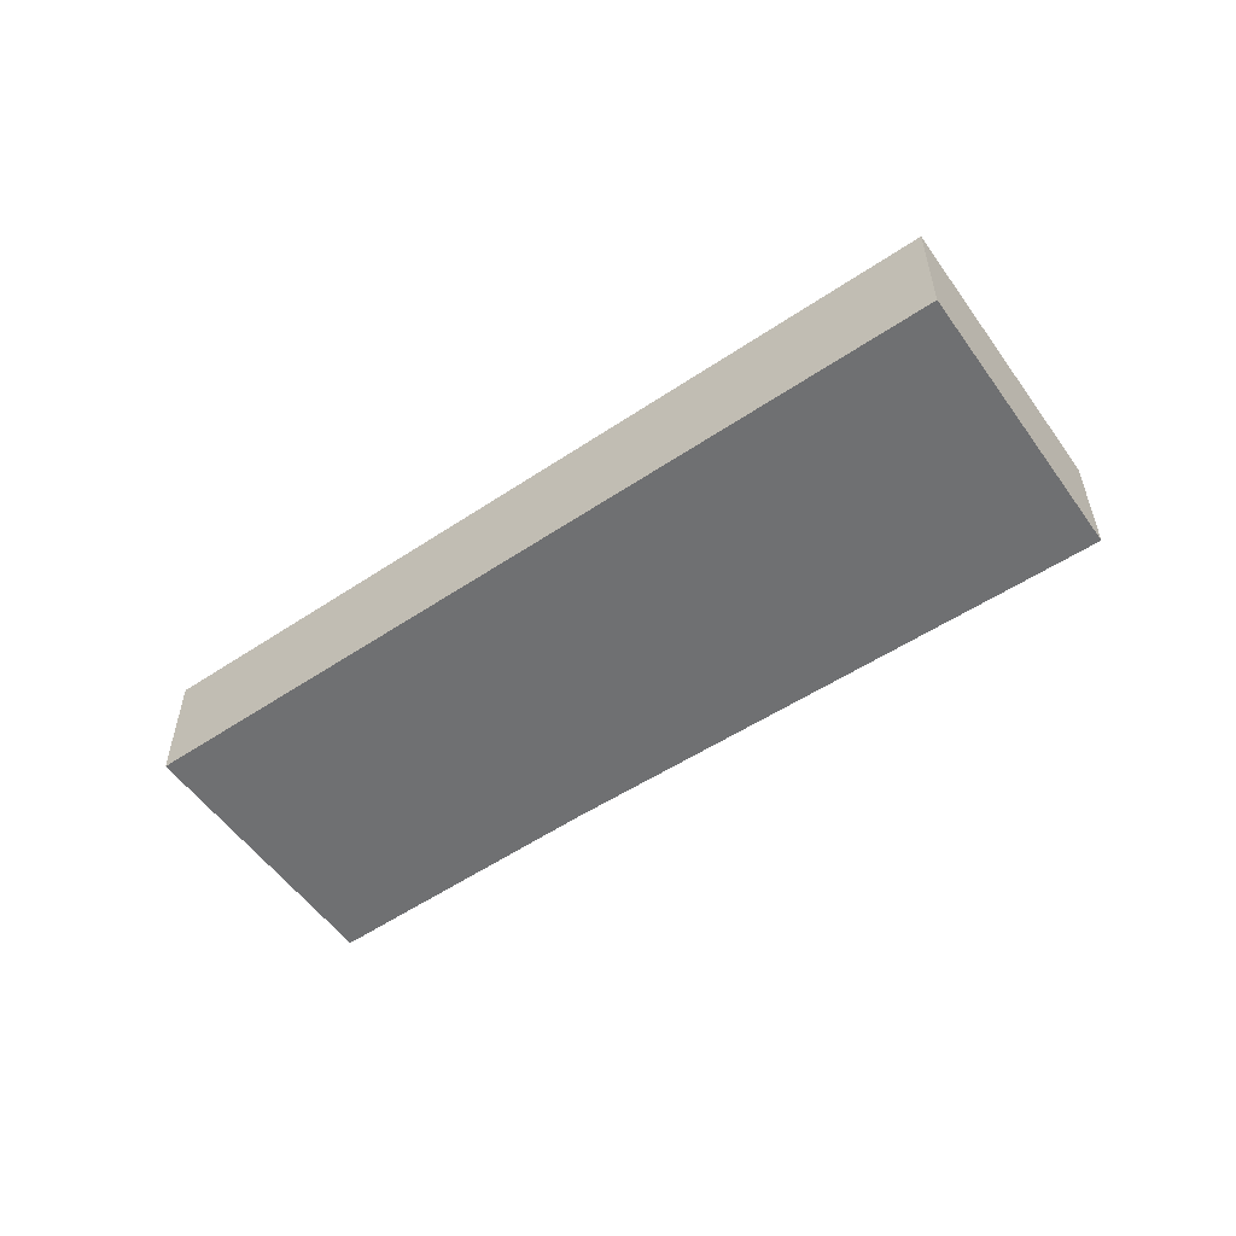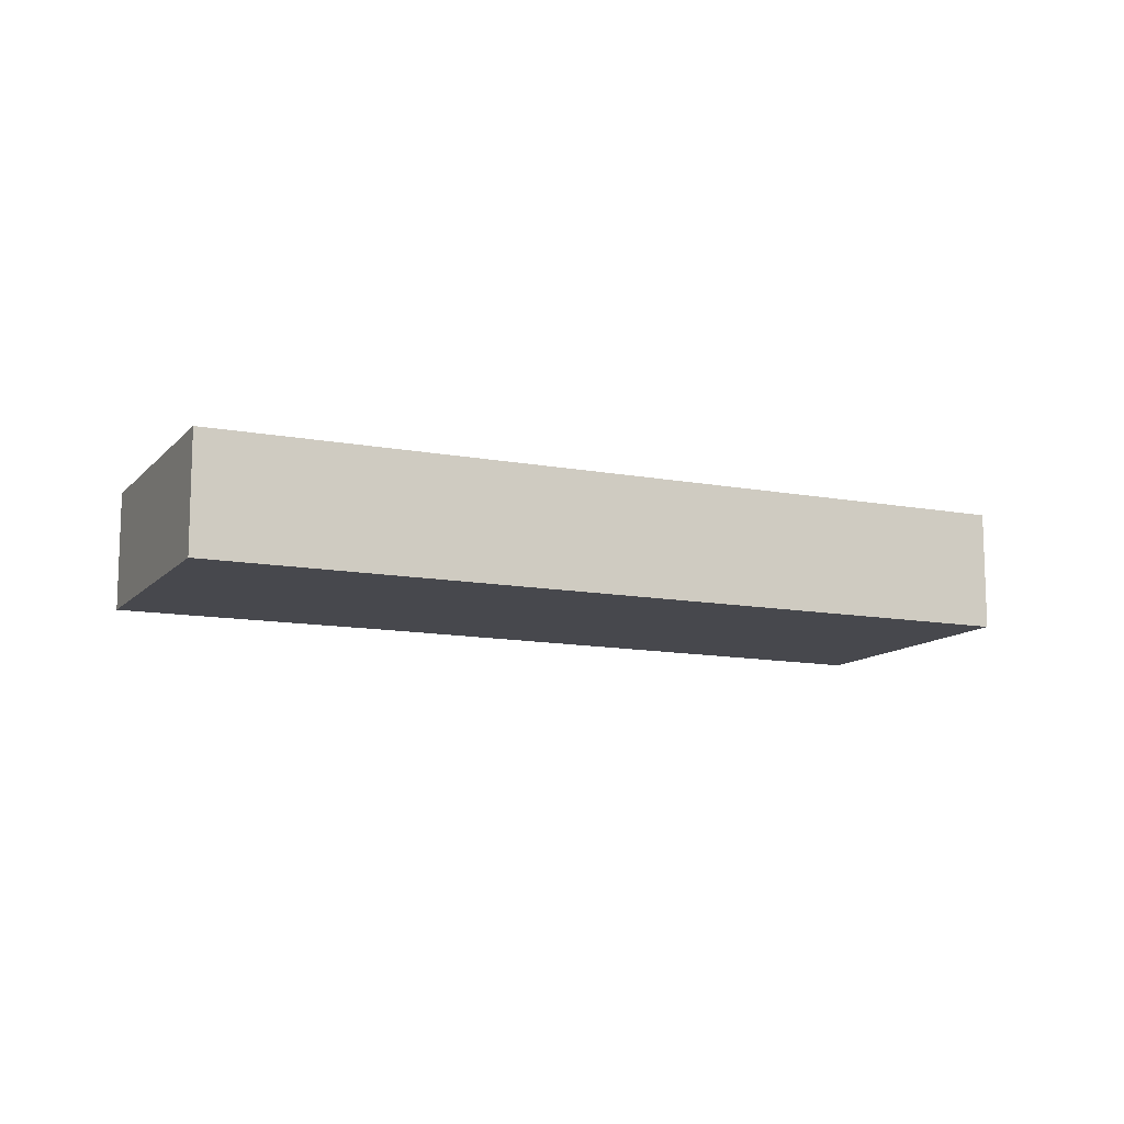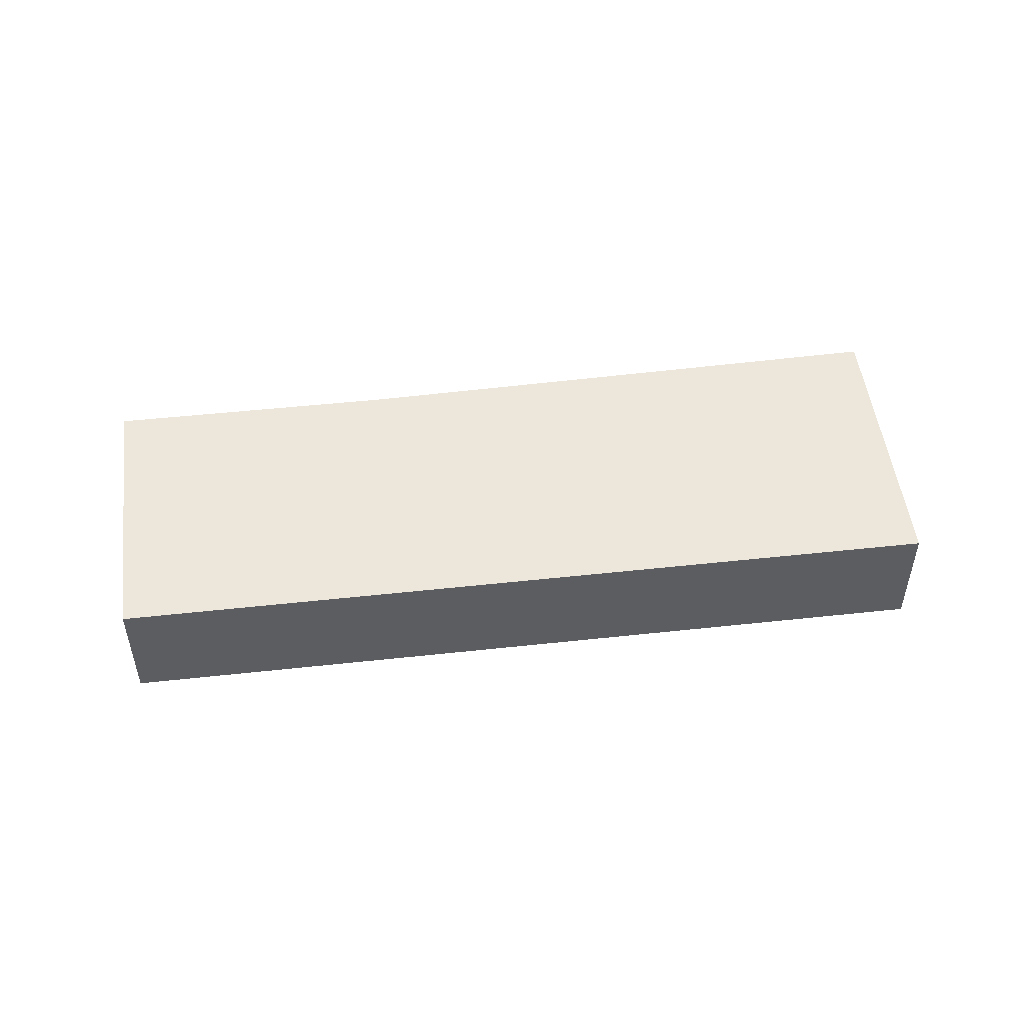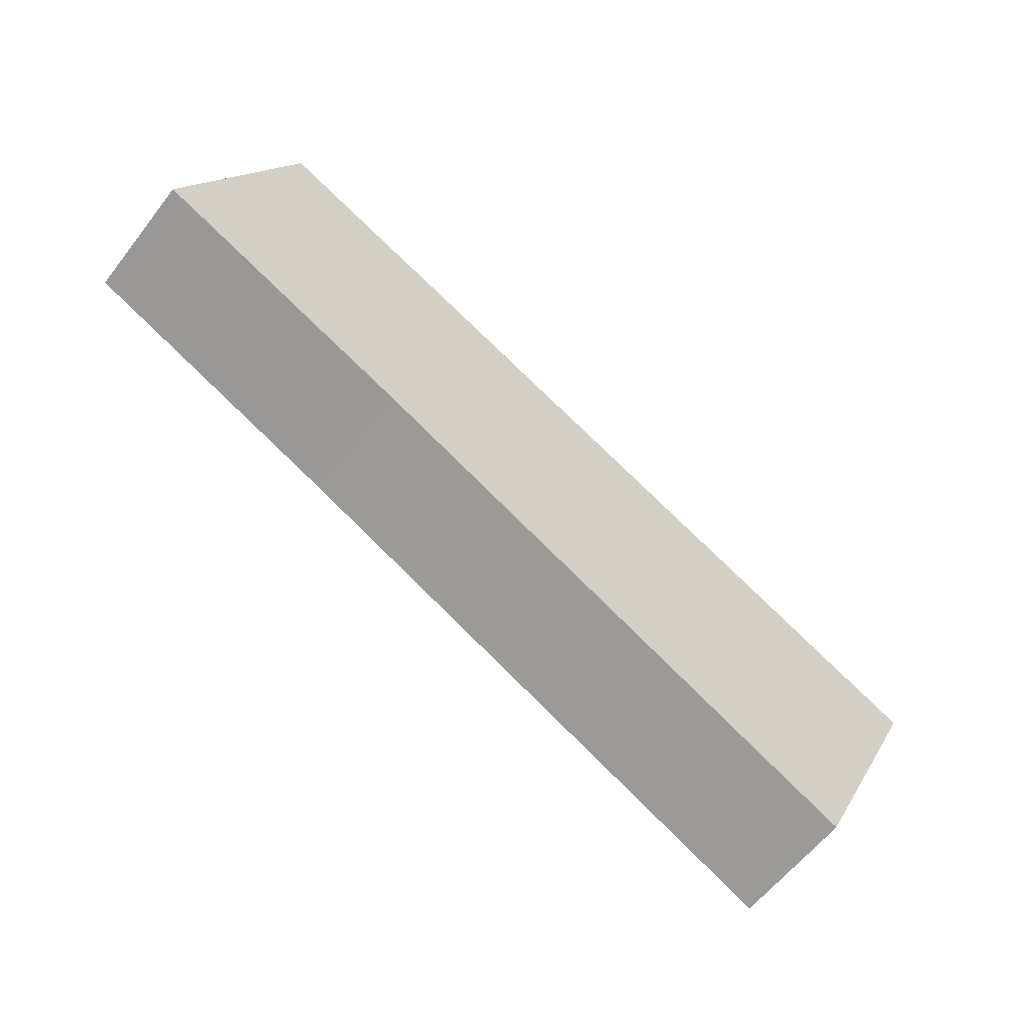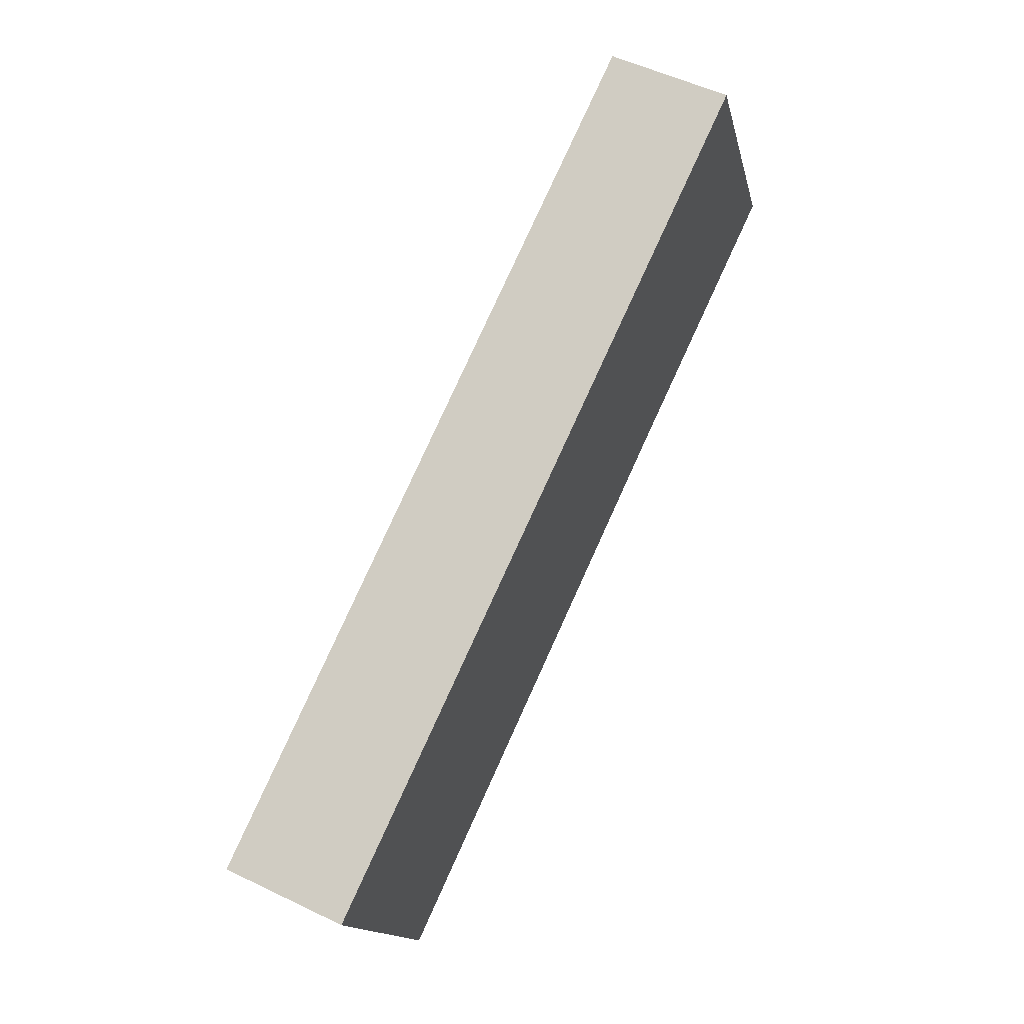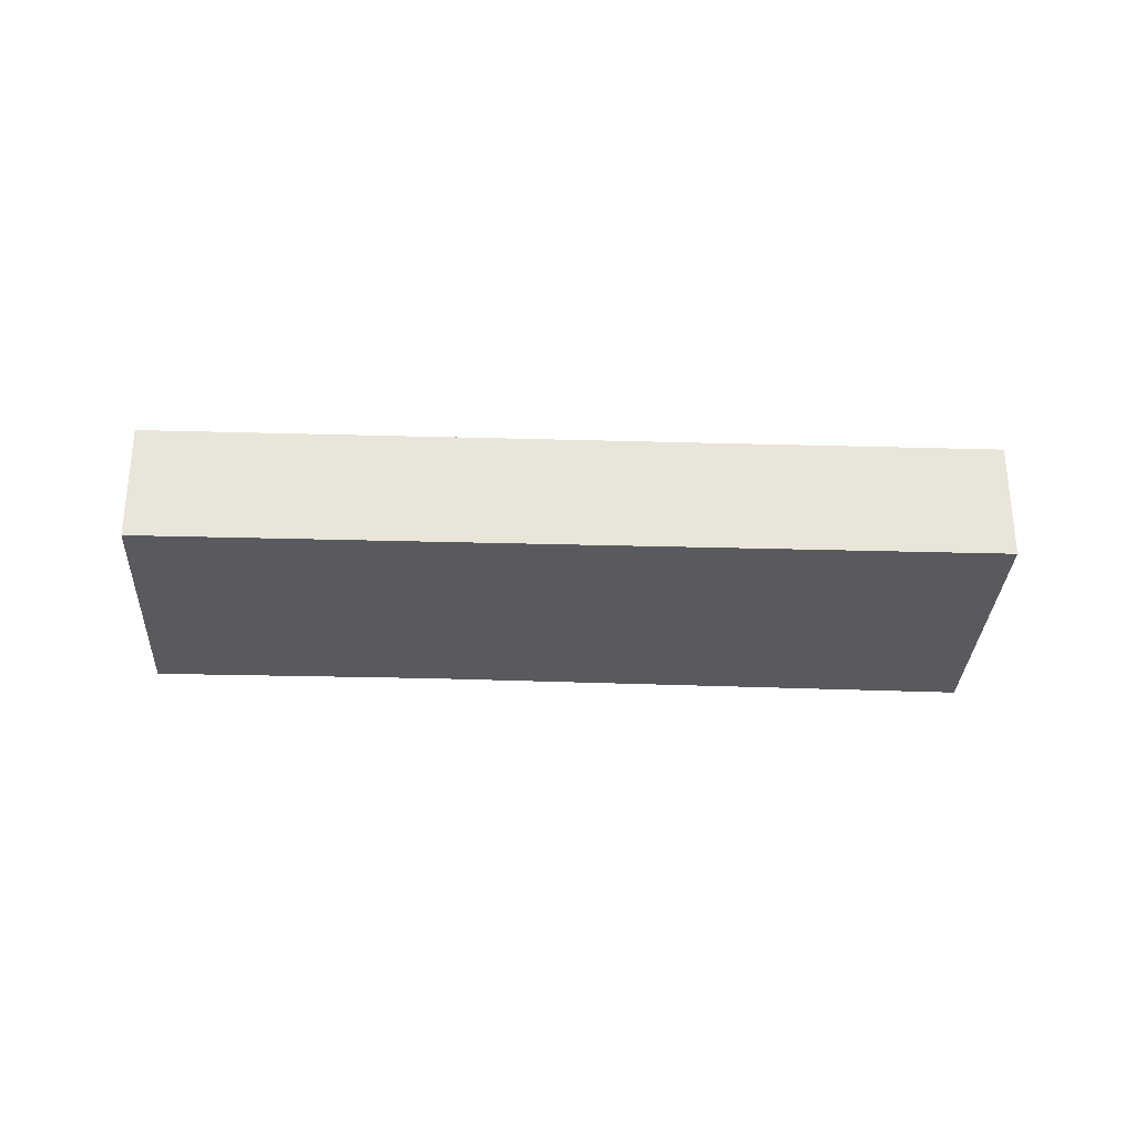
<metadata>
{"format":"obj","ext":"obj","renderer":"f3d","projection":"perspective","resolution":1024,"background":"white","views":[{"elev":-54.9,"azim":60.3,"up":"+Y"},{"elev":-11.8,"azim":0.5,"up":"+Y"},{"elev":51.0,"azim":18.1,"up":"+Y"},{"elev":-59.4,"azim":-37.3,"up":"+Z"},{"elev":53.0,"azim":117.4,"up":"+Z"},{"elev":-30.8,"azim":22.6,"up":"+Y"}]}
</metadata>
<code>
v  17.54 2.697 -7.568
v  2.677 2.697 5.663
v  20.01 2.697 -2.378
v  17.23 2.697 -8.225
v  5.856 2.697 -2.693
v  0 2.697 1.651e-16
v  17.23 5.036e-16 -8.225
v  5.856 1.649e-16 -2.693
v  0 0 0
v  2.677 -3.468e-16 5.663
v  20.01 1.456e-16 -2.378
v  17.54 4.634e-16 -7.568
g defaultobject
f 1 2 3
f 2 1 4
f 2 4 5
f 2 5 6
f 7 5 4
f 5 7 8
f 8 6 5
f 6 8 9
f 9 2 6
f 2 9 10
f 10 3 2
f 3 10 11
f 1 7 4
f 7 1 3
f 7 3 12
f 12 3 11
f 8 10 9
f 10 8 11
f 11 8 7
f 11 7 12

</code>
